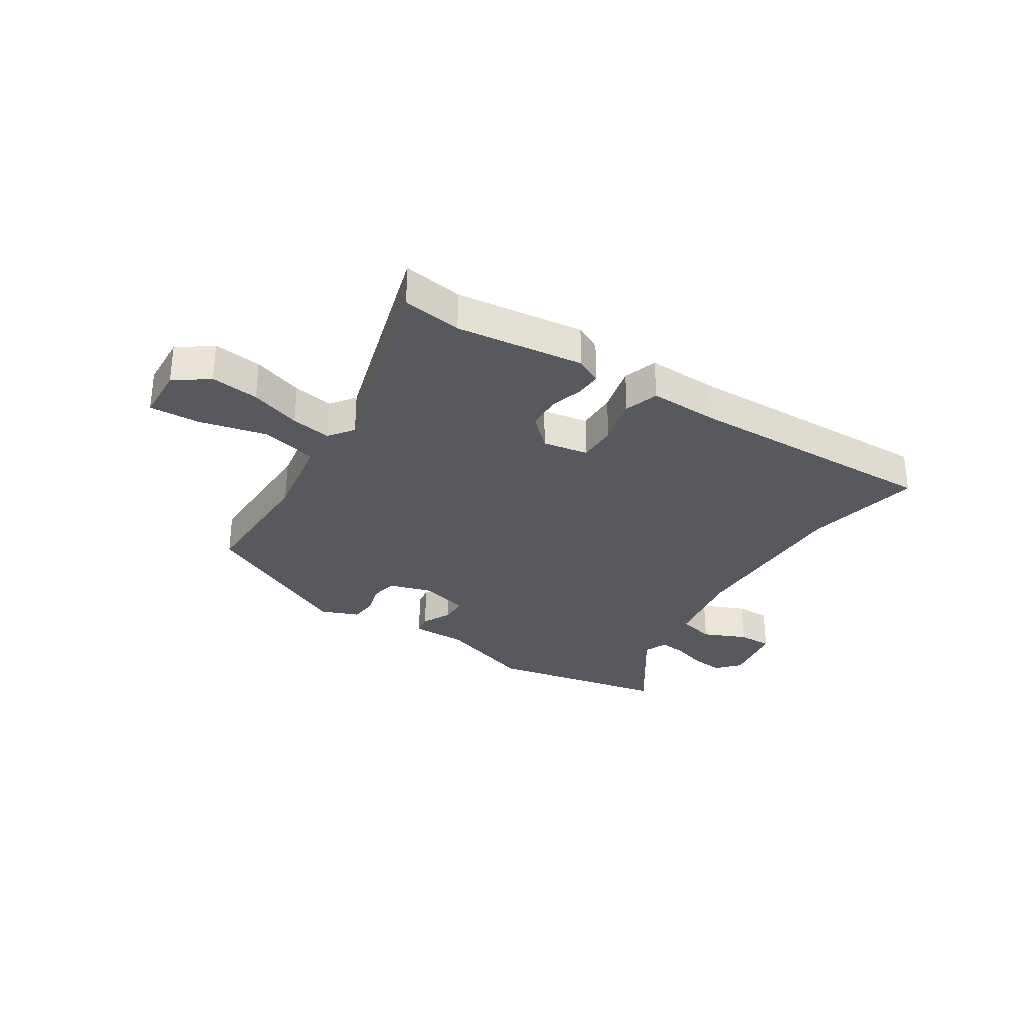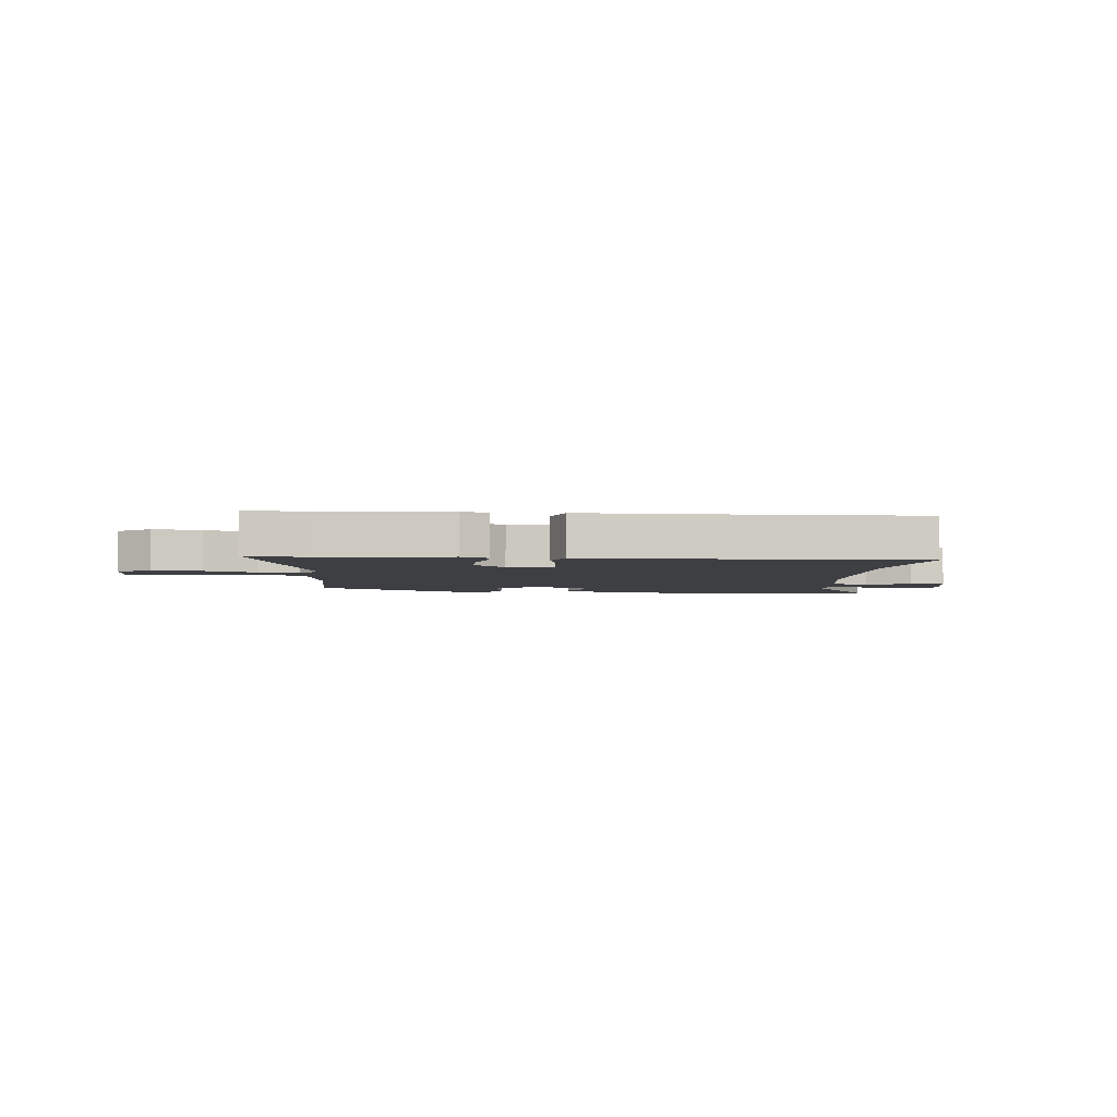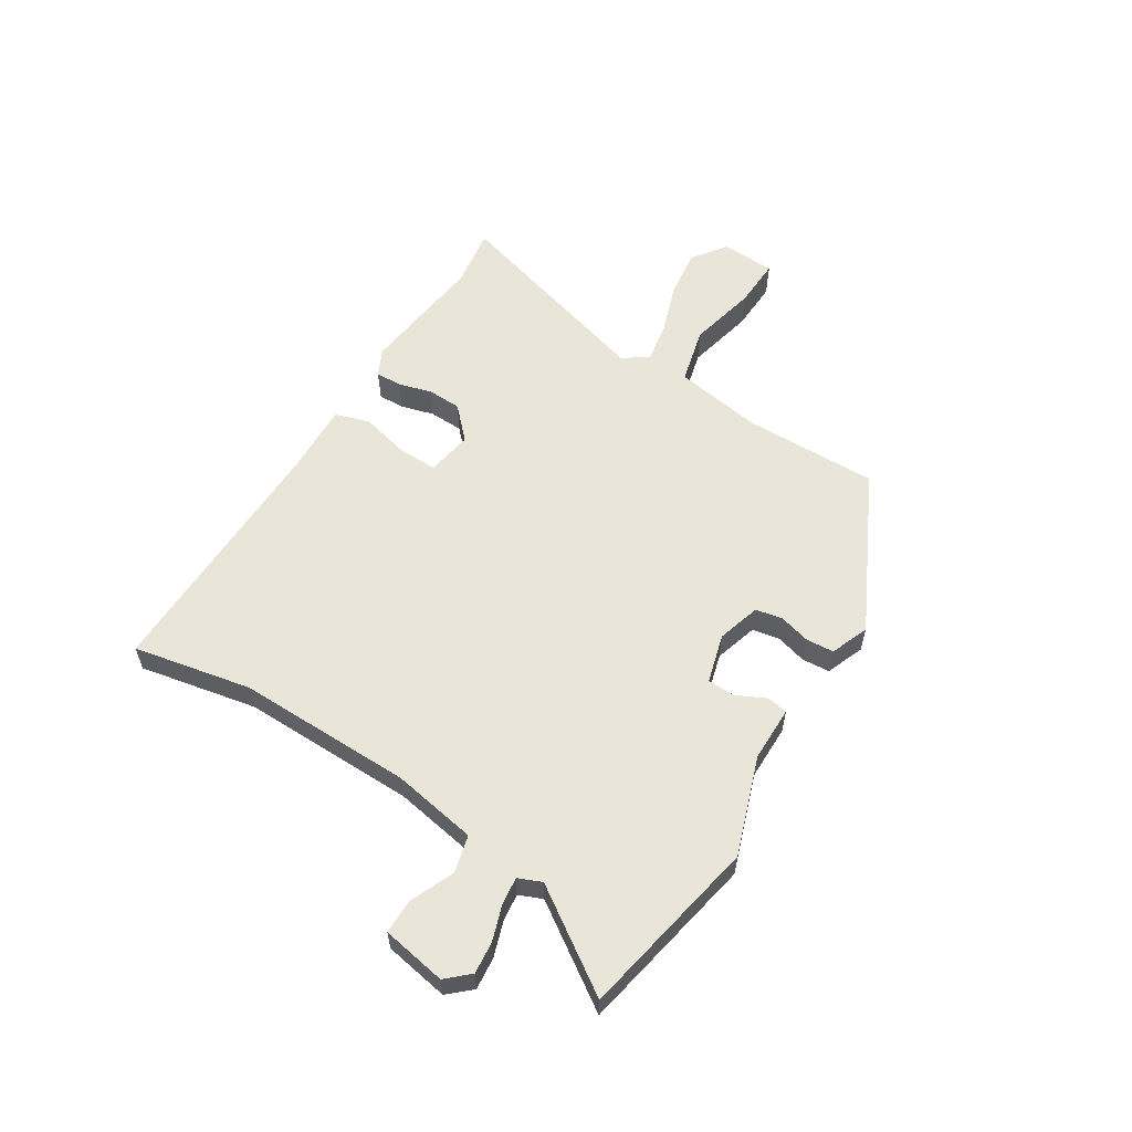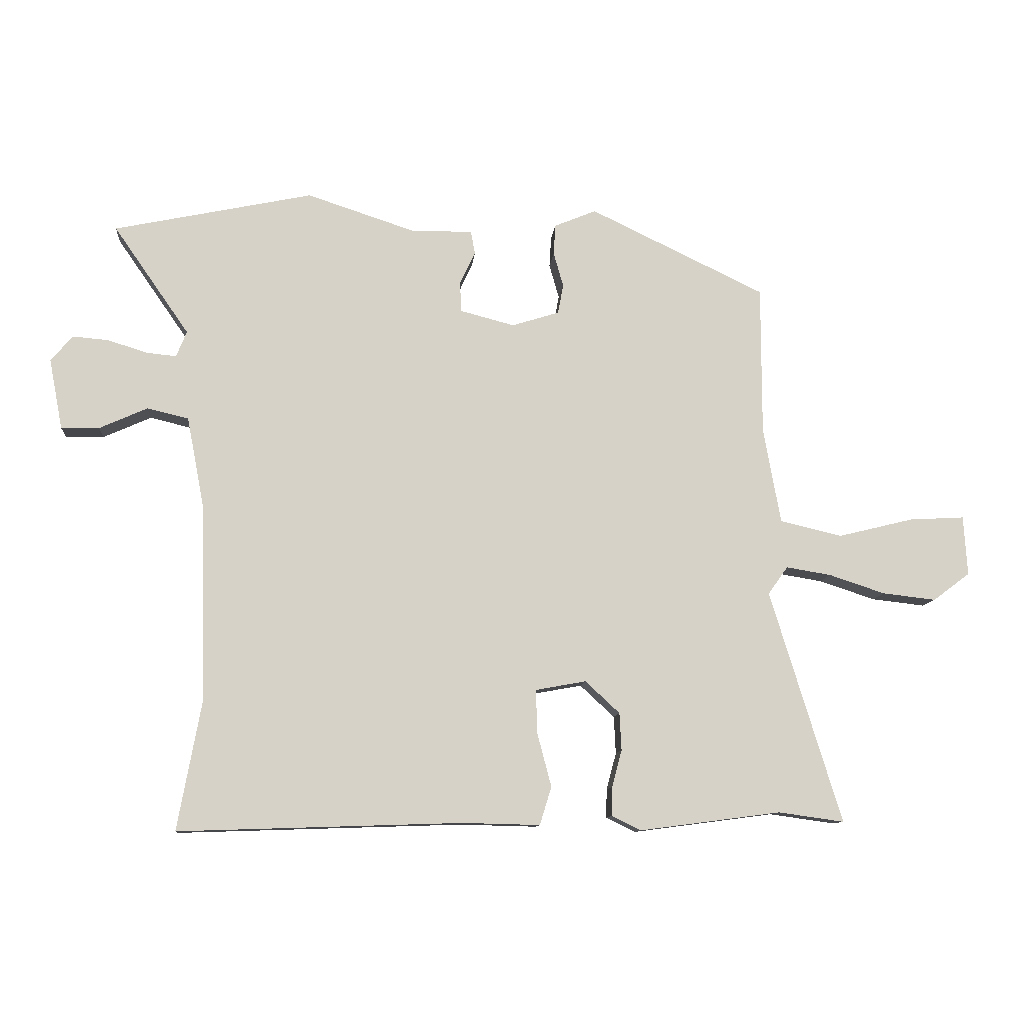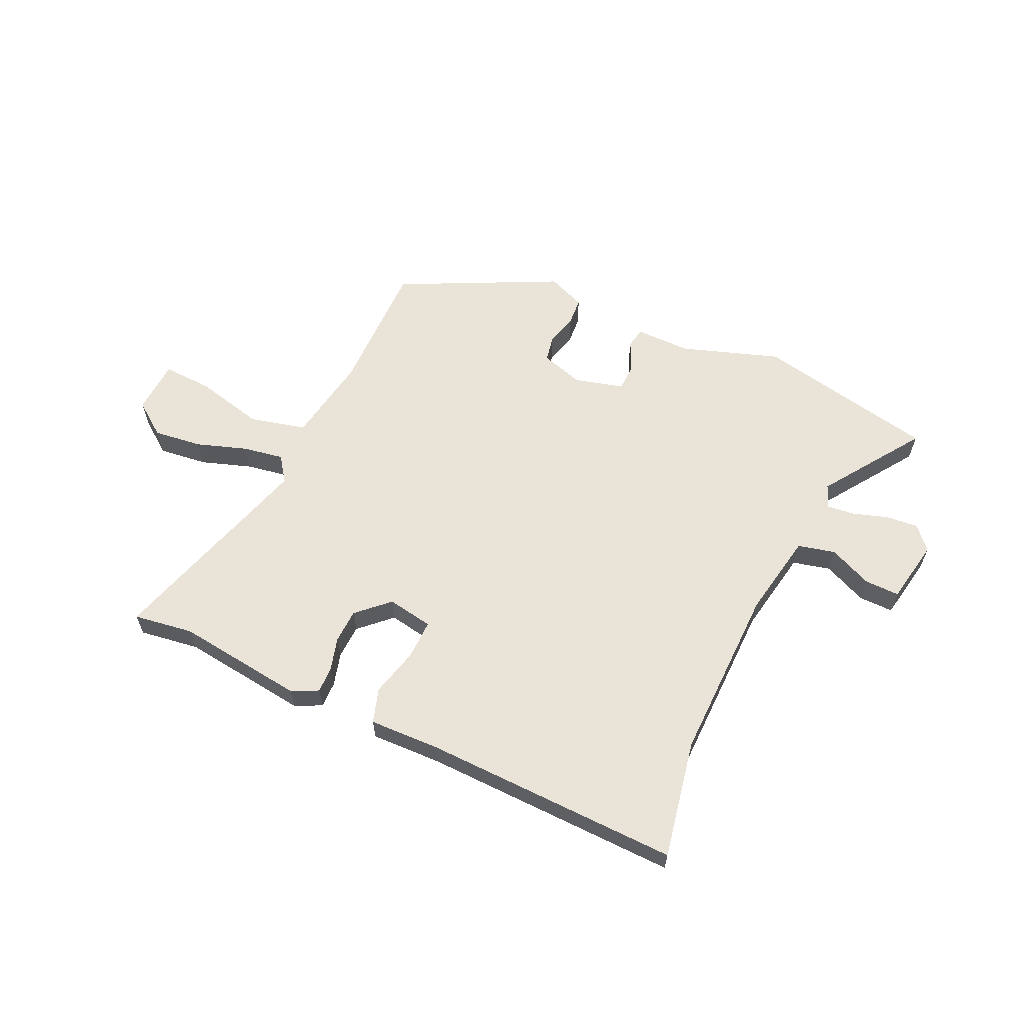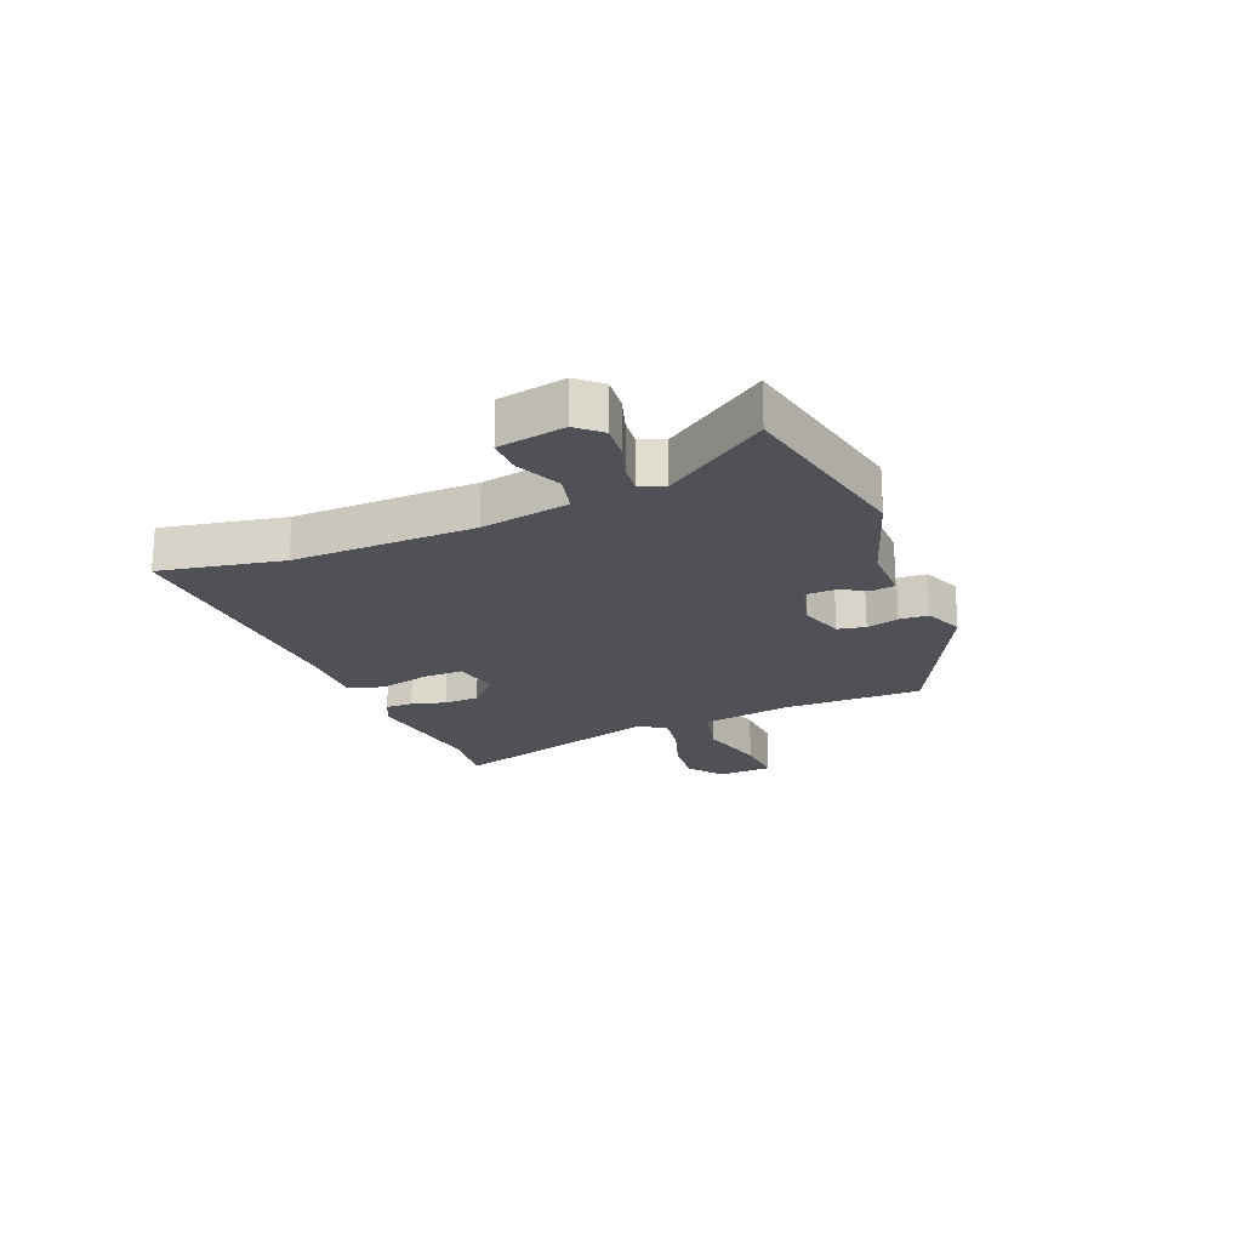
<metadata>
{"format":"obj","ext":"obj","renderer":"f3d","projection":"perspective","resolution":1024,"background":"white","views":[{"elev":-30.4,"azim":146.7,"up":"+Y"},{"elev":-3.9,"azim":174.0,"up":"+Y"},{"elev":58.2,"azim":-58.8,"up":"+Y"},{"elev":-10.5,"azim":-5.0,"up":"+Z"},{"elev":61.0,"azim":-155.6,"up":"+Y"},{"elev":-20.5,"azim":-68.1,"up":"+Y"}]}
</metadata>
<code>
v -0.633 0.07 0.472
v -0.31 0.07 0.54
v -0.134 0.07 0.482
v -0.035 0.07 0.483
v -0.028 0.07 0.446
v -0.053 0.07 0.392
v -0.051 0.07 0.343
v 0.037 0.07 0.32
v 0.114 0.07 0.344
v 0.123 0.07 0.392
v 0.107 0.07 0.448
v 0.11 0.07 0.498
v 0.178 0.07 0.526
v 0.463 0.07 0.389
v 0.463 0.07 0.146
v 0.491 0.07 -0.01
v 0.592 0.07 -0.034
v 0.714 0.07 -0.004
v 0.804 0.07 0.001
v 0.81 0.07 -0.096
v 0.75 0.07 -0.141
v 0.663 0.07 -0.131
v 0.572 0.07 -0.101
v 0.499 0.07 -0.089
v 0.467 0.07 -0.134
v 0.583 0.07 -0.512
v 0.476 0.07 -0.497
v 0.247 0.07 -0.527
v 0.199 0.07 -0.504
v 0.2 0.07 -0.457
v 0.216 0.07 -0.397
v 0.213 0.07 -0.336
v 0.157 0.07 -0.284
v 0.075 0.07 -0.299
v 0.077 0.07 -0.37
v 0.1 0.07 -0.457
v 0.081 0.07 -0.519
v -0.045 0.07 -0.516
v -0.506 0.07 -0.531
v -0.467 0.07 -0.319
v -0.475 0.07 -0.005
v -0.504 0.07 0.147
v -0.571 0.07 0.163
v -0.649 0.07 0.128
v -0.711 0.07 0.127
v -0.733 0.07 0.242
v -0.697 0.07 0.283
v -0.639 0.07 0.278
v -0.576 0.07 0.258
v -0.527 0.07 0.253
v -0.51 0.07 0.295
v -0.633 0 0.472
v -0.31 0 0.54
v -0.134 0 0.482
v -0.035 0 0.483
v -0.028 0 0.446
v -0.053 0 0.392
v -0.051 0 0.343
v 0.037 0 0.32
v 0.114 0 0.344
v 0.123 0 0.392
v 0.107 0 0.448
v 0.11 0 0.498
v 0.178 0 0.526
v 0.463 0 0.389
v 0.463 0 0.146
v 0.491 0 -0.01
v 0.592 0 -0.034
v 0.714 0 -0.004
v 0.804 0 0.001
v 0.81 0 -0.096
v 0.75 0 -0.141
v 0.663 0 -0.131
v 0.572 0 -0.101
v 0.499 0 -0.089
v 0.467 0 -0.134
v 0.583 0 -0.512
v 0.476 0 -0.497
v 0.247 0 -0.527
v 0.199 0 -0.504
v 0.2 0 -0.457
v 0.216 0 -0.397
v 0.213 0 -0.336
v 0.157 0 -0.284
v 0.075 0 -0.299
v 0.077 0 -0.37
v 0.1 0 -0.457
v 0.081 0 -0.519
v -0.045 0 -0.516
v -0.506 0 -0.531
v -0.467 0 -0.319
v -0.475 0 -0.005
v -0.504 0 0.147
v -0.571 0 0.163
v -0.649 0 0.128
v -0.711 0 0.127
v -0.733 0 0.242
v -0.697 0 0.283
v -0.639 0 0.278
v -0.576 0 0.258
v -0.527 0 0.253
v -0.51 0 0.295
f 46 47 48 49
f 46 49 50
f 43 44 45 46
f 42 43 46 50
f 38 39 40
f 38 40 41
f 35 36 37 38
f 34 35 38 41
f 33 34 41 42
f 28 29 30 31
f 27 28 31 32
f 25 26 27 32
f 24 25 32 33
f 20 21 22 23
f 20 23 24
f 17 18 19 20
f 16 17 20 24
f 15 16 24 33
f 10 11 12 13
f 9 10 13 14
f 8 9 14 15
f 3 4 5 6
f 3 6 7
f 51 1 2 3
f 51 3 7
f 33 42 50 51
f 15 33 51
f 7 8 15 51
f 100 99 98 97
f 101 100 97
f 97 96 95 94
f 101 97 94 93
f 91 90 89
f 92 91 89
f 89 88 87 86
f 92 89 86 85
f 93 92 85 84
f 82 81 80 79
f 83 82 79 78
f 83 78 77 76
f 84 83 76 75
f 74 73 72 71
f 75 74 71
f 71 70 69 68
f 75 71 68 67
f 84 75 67 66
f 64 63 62 61
f 65 64 61 60
f 66 65 60 59
f 57 56 55 54
f 58 57 54
f 54 53 52 102
f 58 54 102
f 102 101 93 84
f 102 84 66
f 102 66 59 58
f 1 52 53 2
f 2 53 54 3
f 3 54 55 4
f 4 55 56 5
f 5 56 57 6
f 6 57 58 7
f 7 58 59 8
f 8 59 60 9
f 9 60 61 10
f 10 61 62 11
f 11 62 63 12
f 12 63 64 13
f 13 64 65 14
f 14 65 66 15
f 15 66 67 16
f 16 67 68 17
f 17 68 69 18
f 18 69 70 19
f 19 70 71 20
f 20 71 72 21
f 21 72 73 22
f 22 73 74 23
f 23 74 75 24
f 24 75 76 25
f 25 76 77 26
f 26 77 78 27
f 27 78 79 28
f 28 79 80 29
f 29 80 81 30
f 30 81 82 31
f 31 82 83 32
f 32 83 84 33
f 33 84 85 34
f 34 85 86 35
f 35 86 87 36
f 36 87 88 37
f 37 88 89 38
f 38 89 90 39
f 39 90 91 40
f 40 91 92 41
f 41 92 93 42
f 42 93 94 43
f 43 94 95 44
f 44 95 96 45
f 45 96 97 46
f 46 97 98 47
f 47 98 99 48
f 48 99 100 49
f 49 100 101 50
f 50 101 102 51
f 51 102 52 1

</code>
